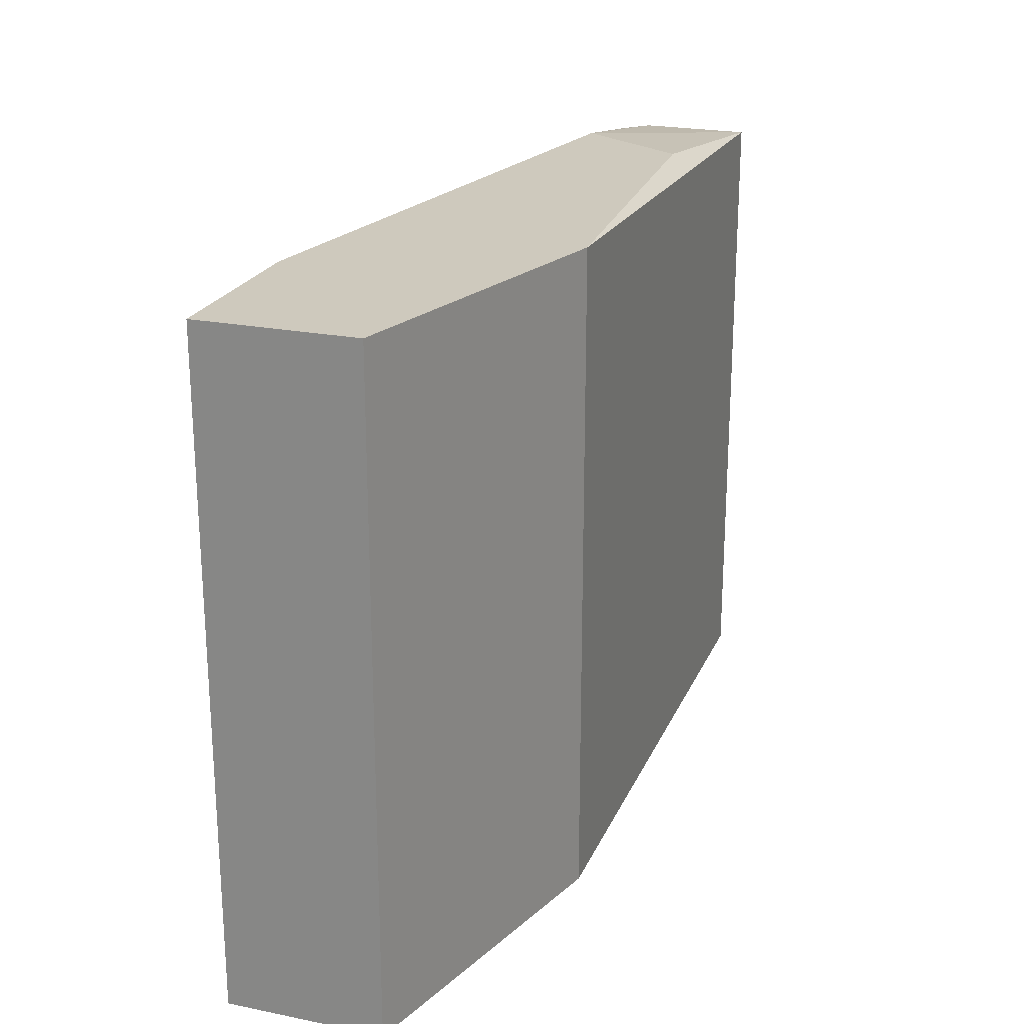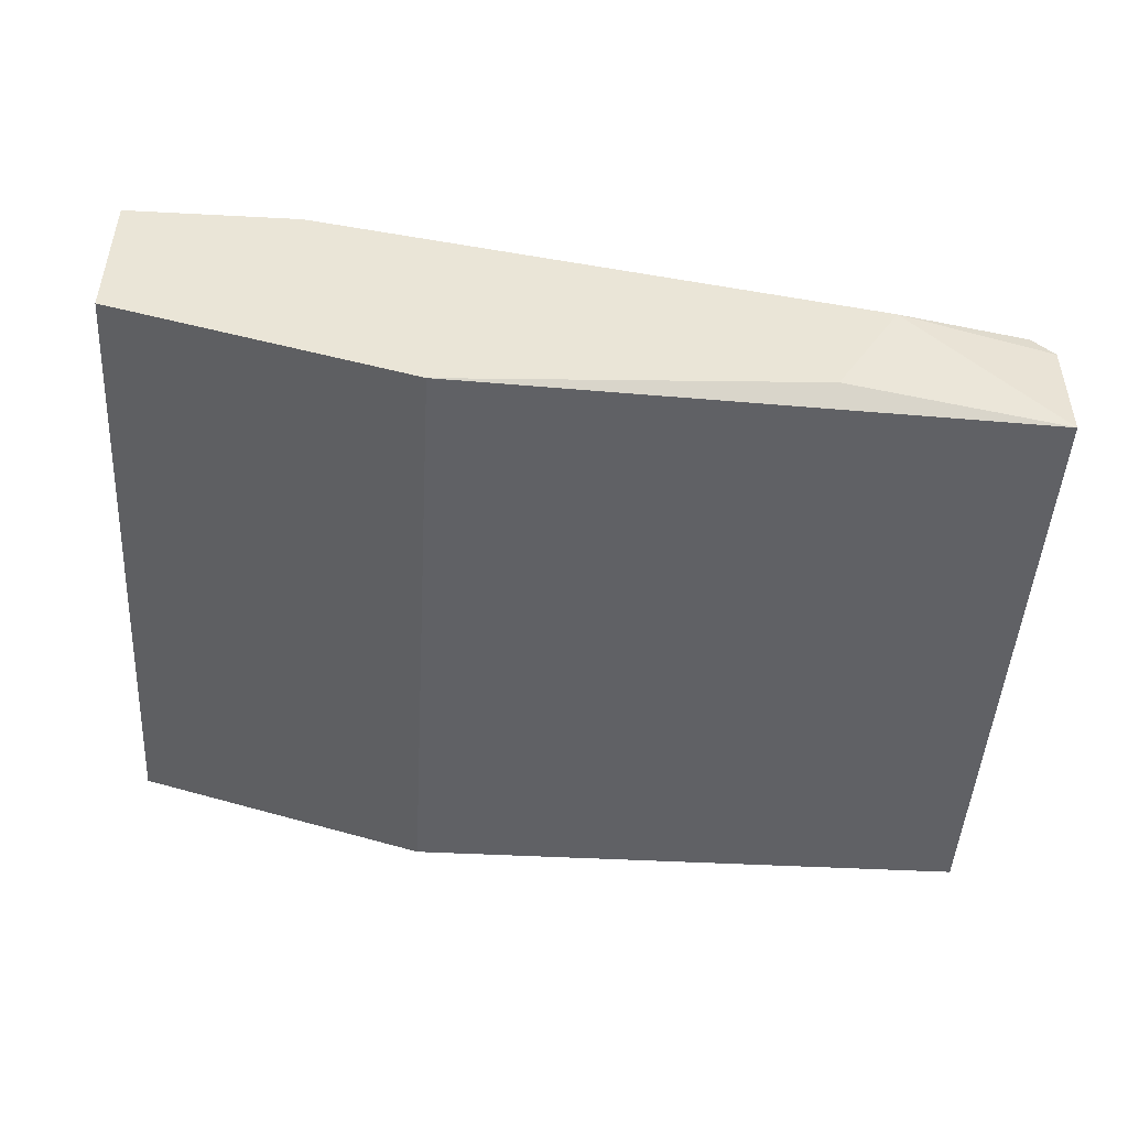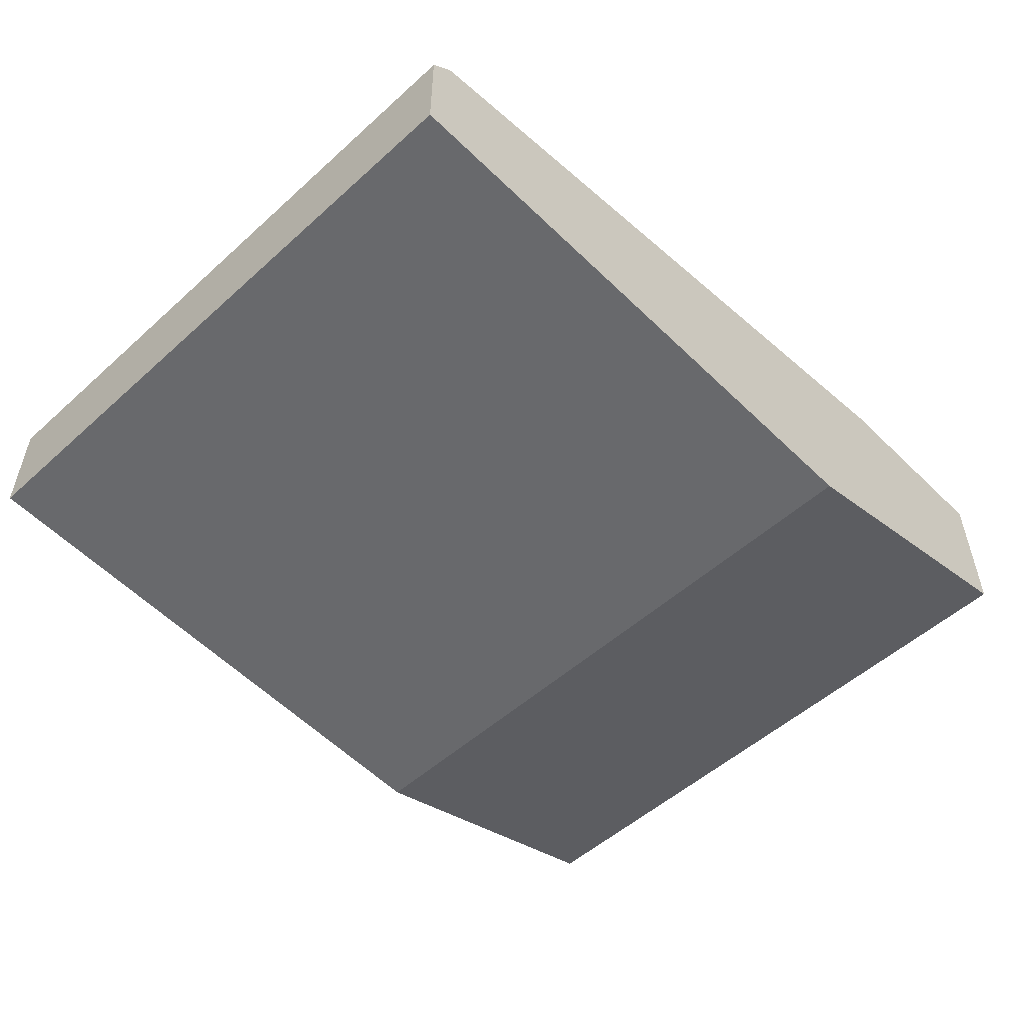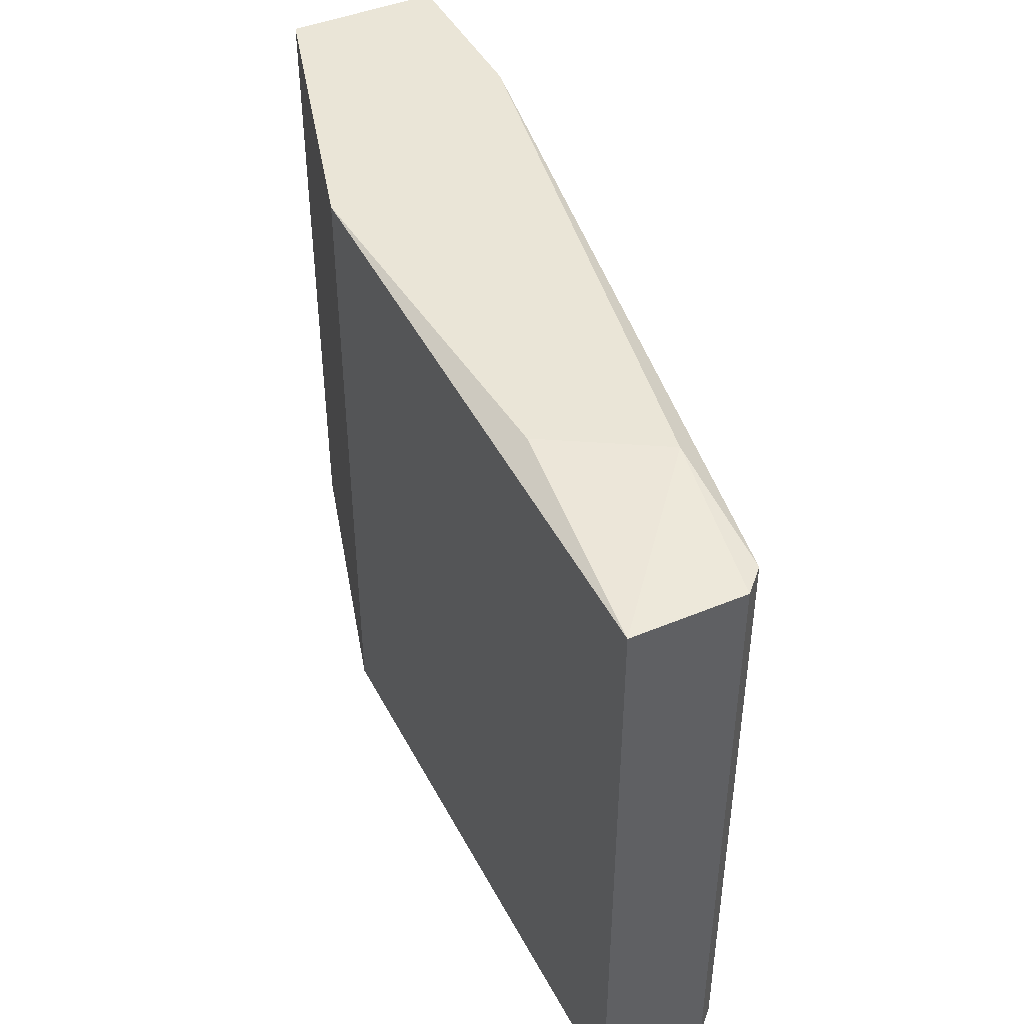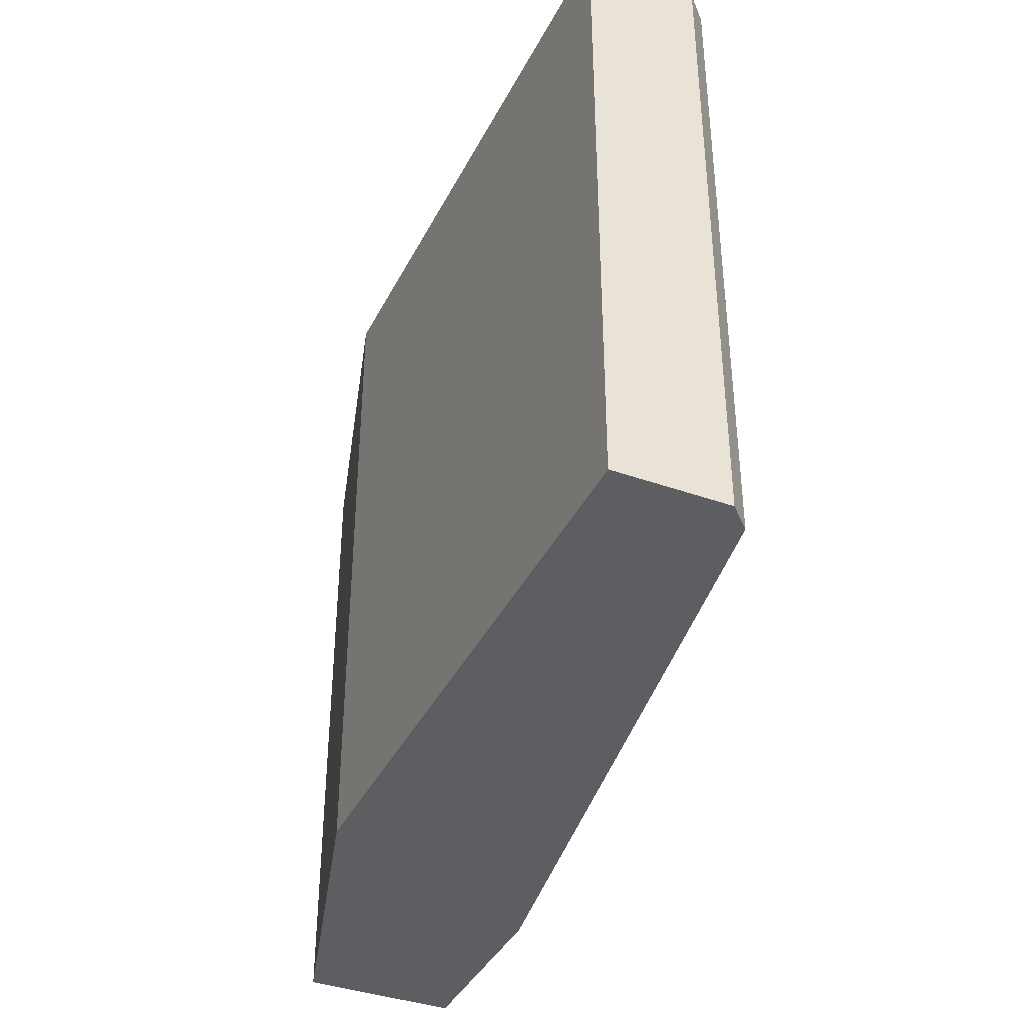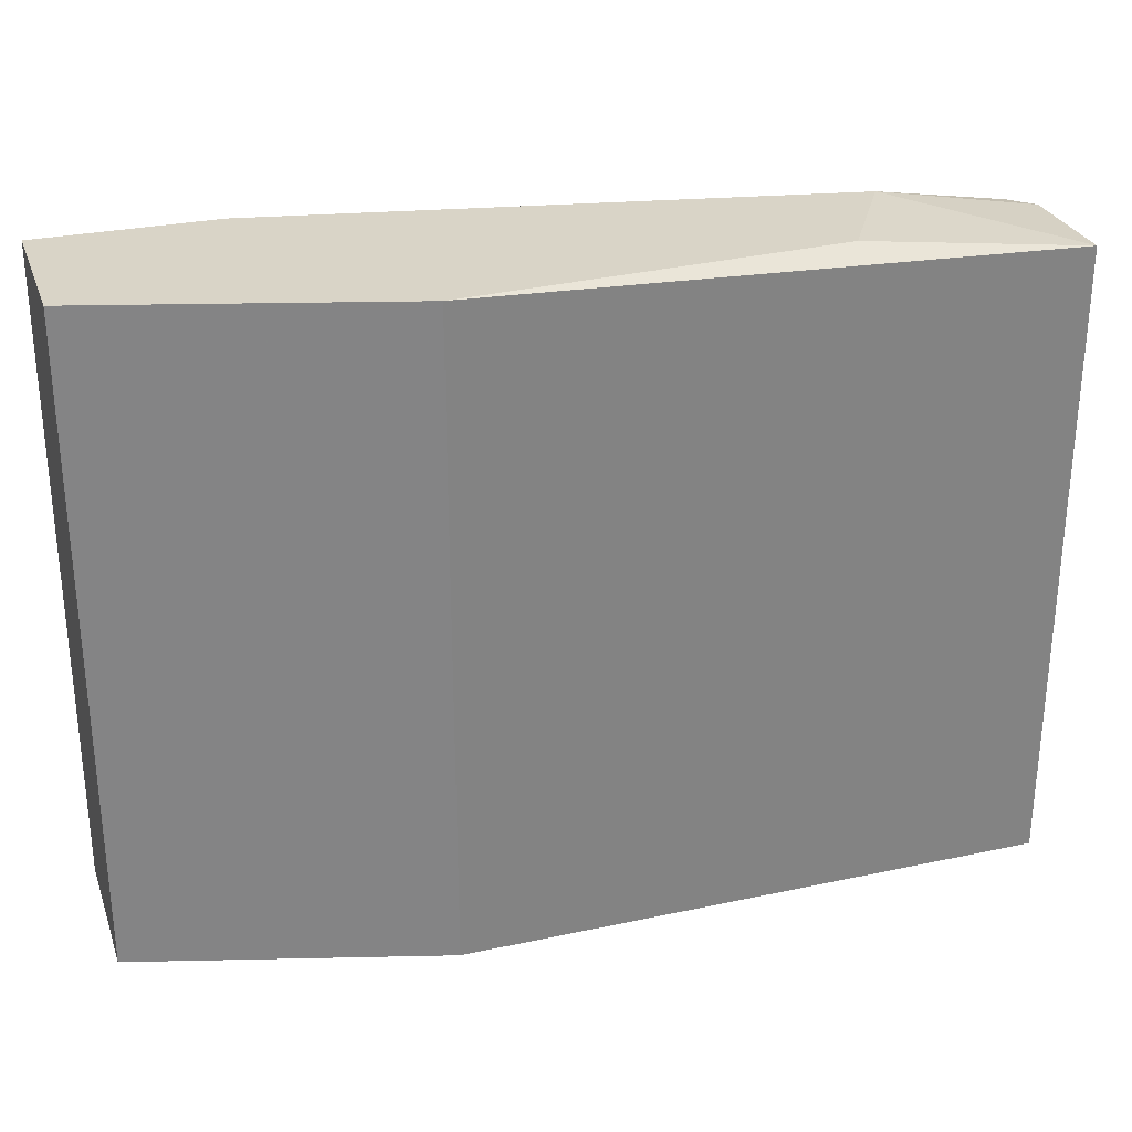
<metadata>
{"format":"obj","ext":"obj","renderer":"f3d","projection":"perspective","resolution":1024,"background":"white","views":[{"elev":22.7,"azim":109.1,"up":"+Y"},{"elev":-47.3,"azim":176.6,"up":"+Z"},{"elev":-52.8,"azim":-46.0,"up":"+Z"},{"elev":44.2,"azim":-116.1,"up":"+Y"},{"elev":-38.9,"azim":-114.1,"up":"+Y"},{"elev":28.6,"azim":162.2,"up":"+Y"}]}
</metadata>
<code>
v 0.03876 -0.01404 0.02722
v 0.03876 -0.01404 0.02238
v 0.03876 0.01402 0.02722
v 0.03876 0.01402 0.02238
v 0.06487 0.01499 0.02238
v 0.06487 -0.01404 0.02238
v 0.07842 0.01499 0.03302
v 0.07842 0.01499 0.02625
v 0.07842 -0.01404 0.03302
v 0.07842 -0.01404 0.02625
v 0.03973 -0.01404 0.02818
v 0.03973 0.01402 0.02818
v 0.07068 0.01499 0.03302
v 0.04553 0.01499 0.02818
v 0.06971 -0.01404 0.03302
v 0.06971 0.006282 0.03302
v 0.04843 0.01499 0.02335
f 14 5 17
f 8 7 9
f 9 1 6
f 6 1 2
f 4 6 2
f 1 4 2
f 7 8 5
f 8 6 5
f 6 4 5
f 8 9 10
f 9 6 10
f 6 8 10
f 9 7 15
f 1 9 15
f 7 5 13
f 15 7 13
f 12 1 11
f 1 15 11
f 15 12 11
f 12 13 14
f 13 5 14
f 4 1 3
f 1 12 3
f 14 4 3
f 12 14 3
f 12 15 16
f 13 12 16
f 15 13 16
f 5 4 17
f 4 14 17

</code>
